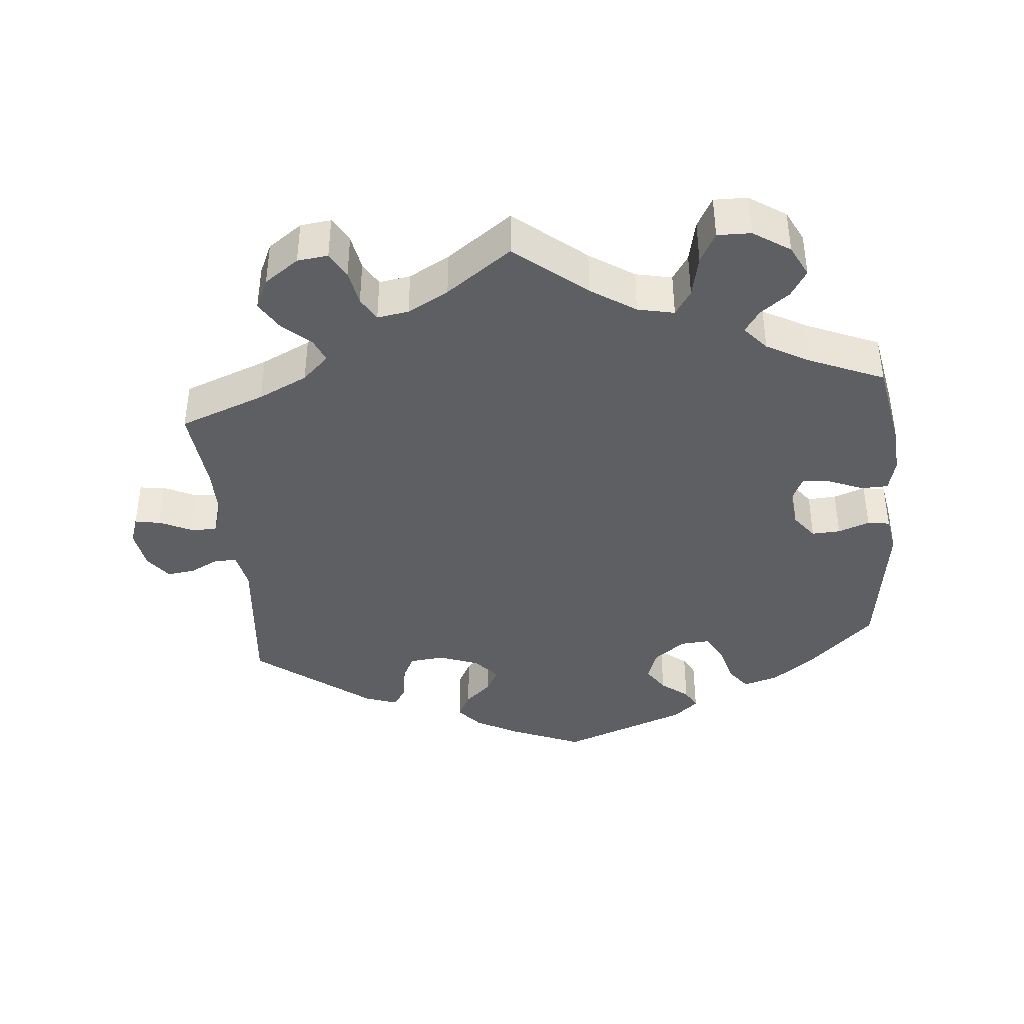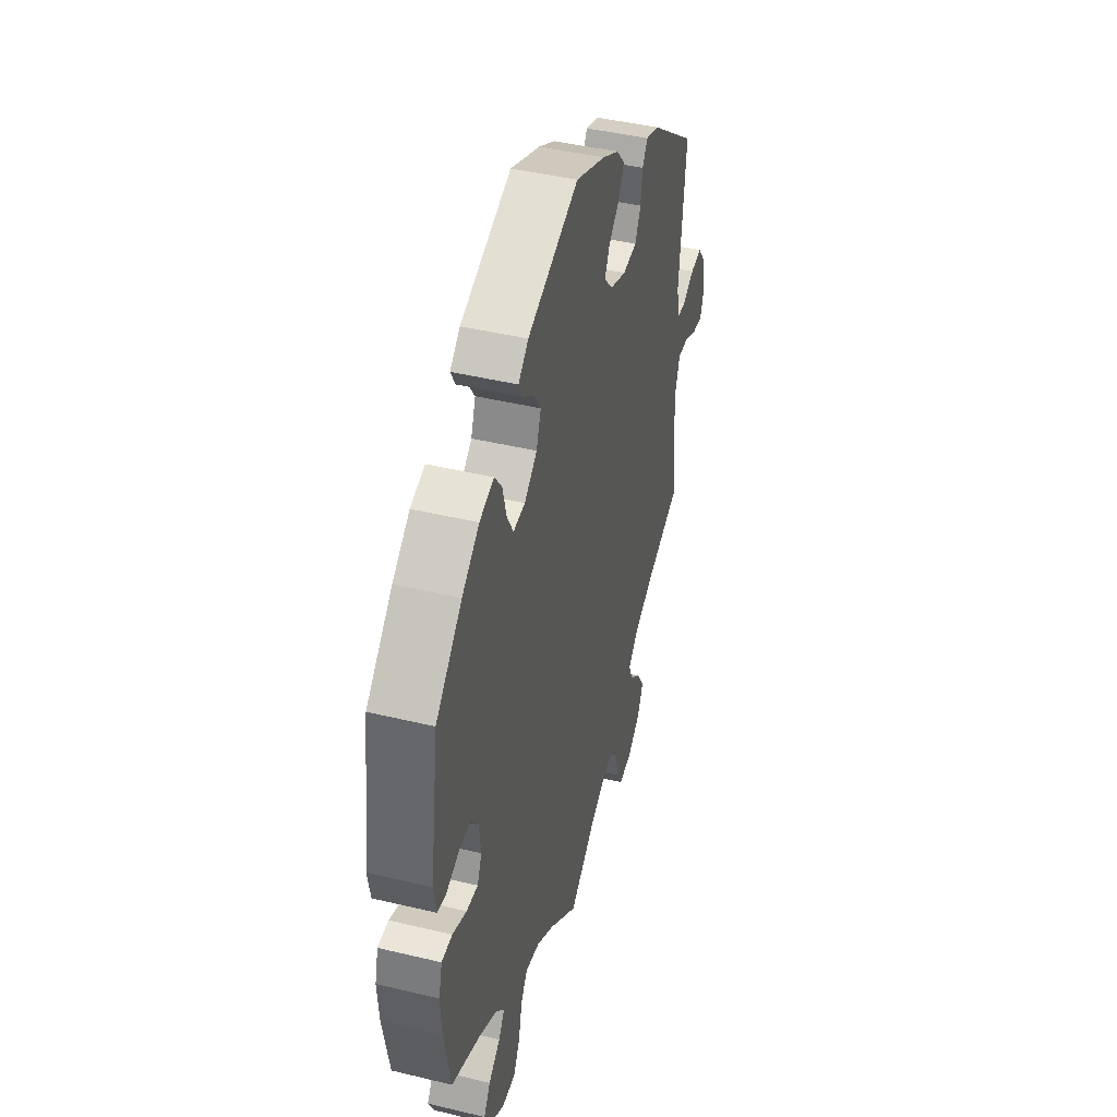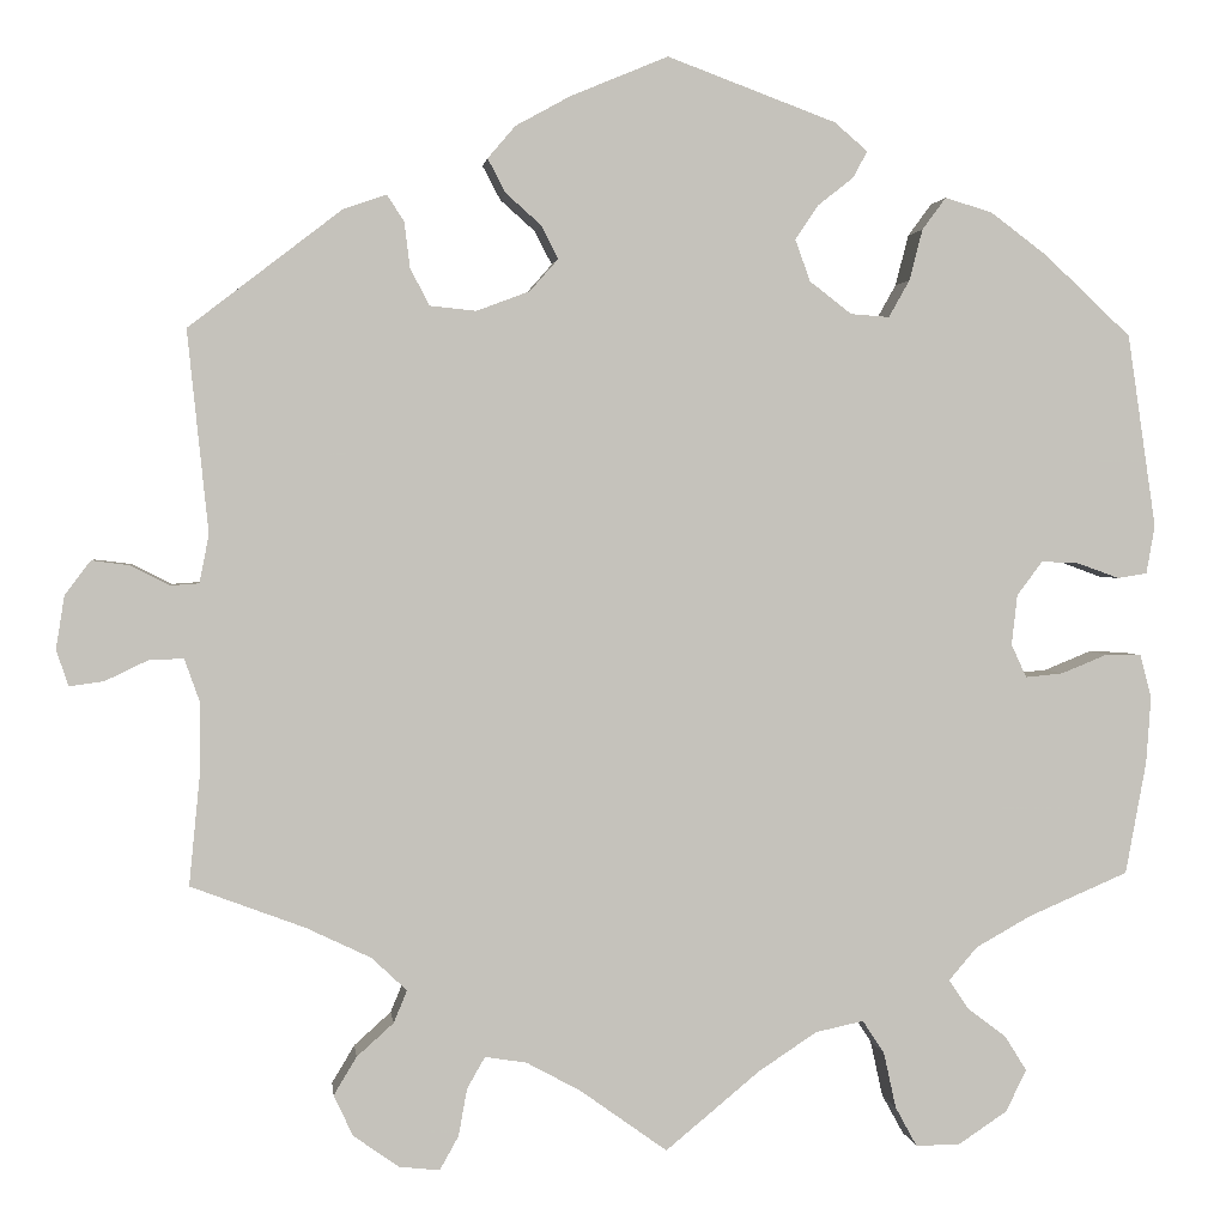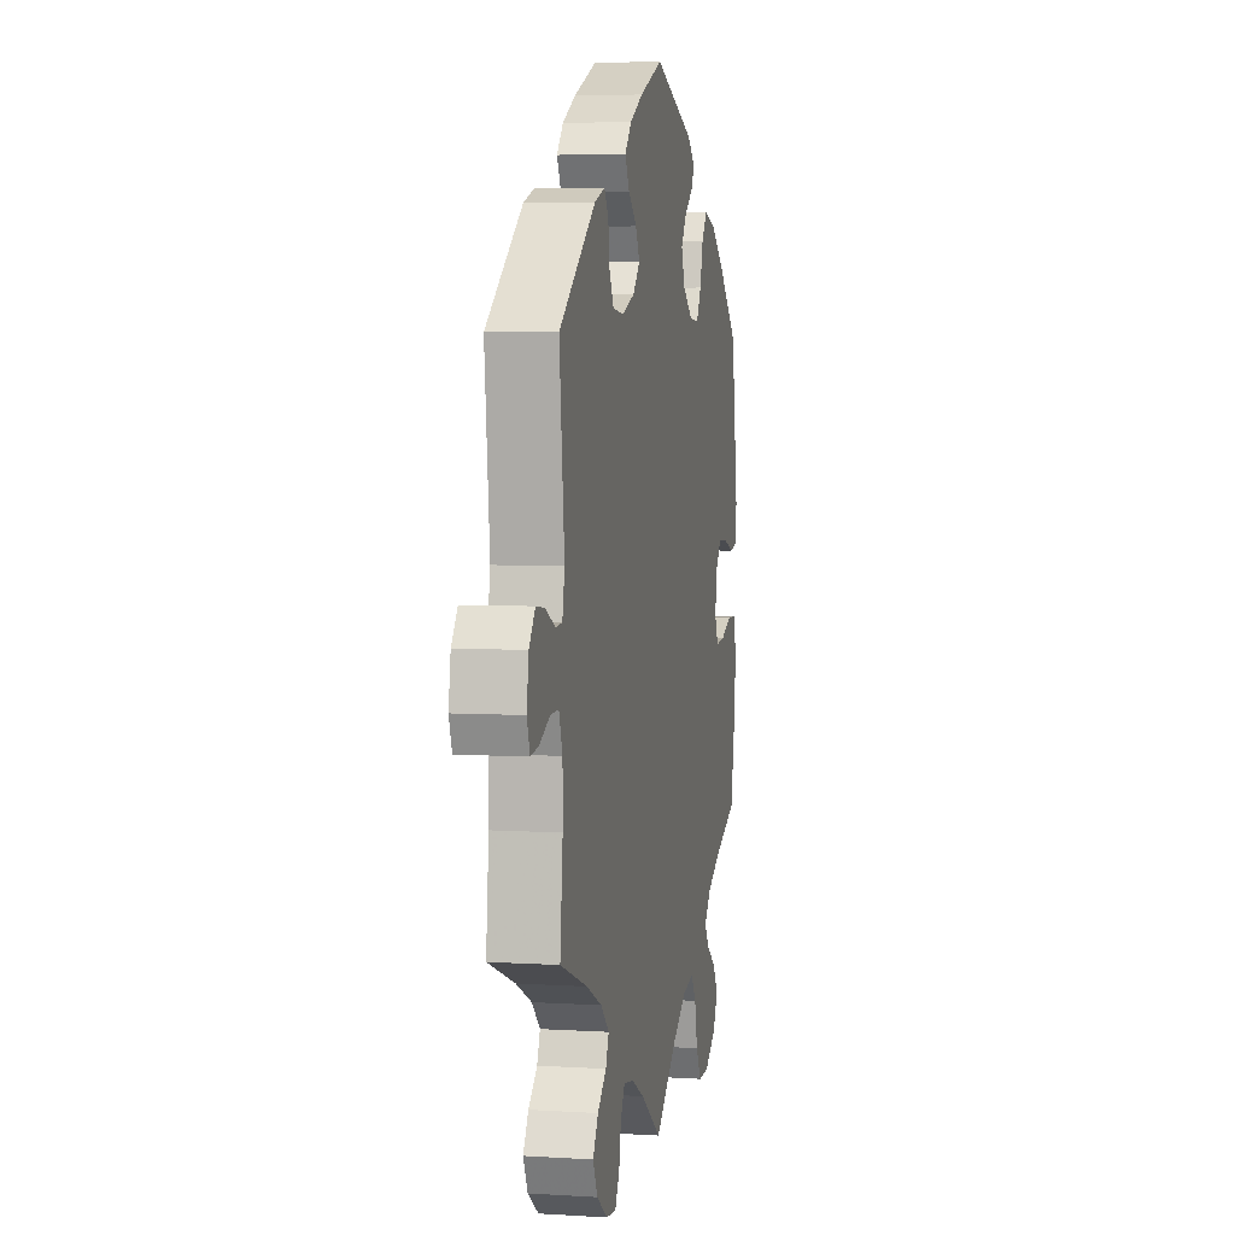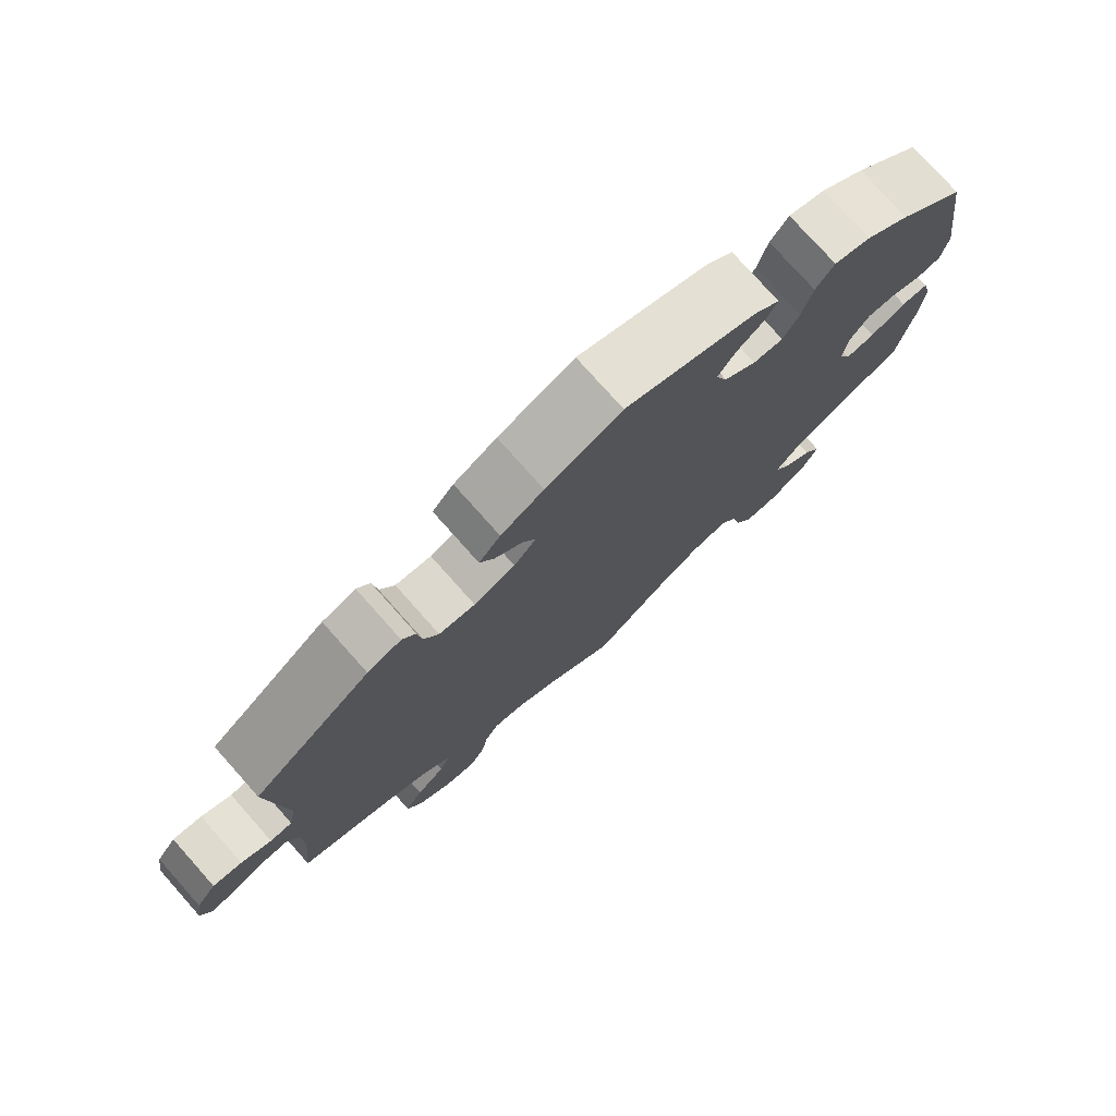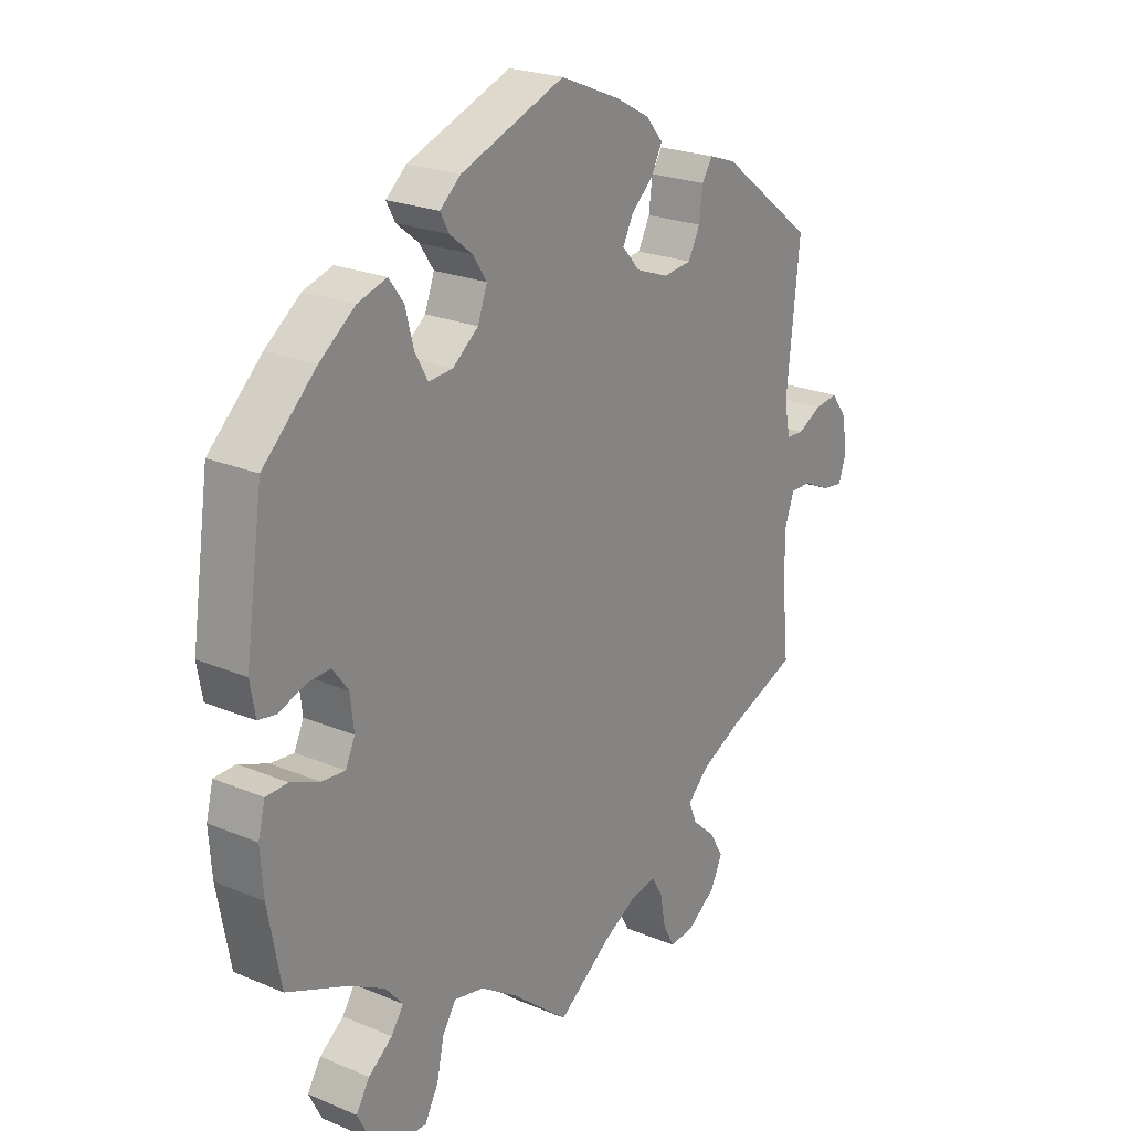
<metadata>
{"format":"obj","ext":"obj","renderer":"f3d","projection":"perspective","resolution":1024,"background":"white","views":[{"elev":-40.4,"azim":-174.5,"up":"+Y"},{"elev":43.7,"azim":-74.2,"up":"+Z"},{"elev":1.9,"azim":173.2,"up":"+Z"},{"elev":5.0,"azim":101.2,"up":"+Z"},{"elev":76.8,"azim":138.3,"up":"+Z"},{"elev":23.1,"azim":-54.5,"up":"+Z"}]}
</metadata>
<code>
v 0.102 0.07 0.535
v 0.16 0.07 0.503
v 0.189 0.07 0.469
v 0.17 0.07 0.433
v 0.133 0.07 0.4
v 0.115 0.07 0.365
v 0.145 0.07 0.331
v 0.201 0.07 0.31
v 0.25 0.07 0.315
v 0.27 0.07 0.354
v 0.276 0.07 0.402
v 0.294 0.07 0.43
v 0.34 0.07 0.414
v 0.501 0.07 0.29
v 0.479 0.07 0.077
v 0.489 0.07 0.026
v 0.519 0.07 0.024
v 0.56 0.07 0.045
v 0.6 0.07 0.05
v 0.627 0.07 0.014
v 0.636 0.07 -0.042
v 0.623 0.07 -0.08
v 0.587 0.07 -0.075
v 0.541 0.07 -0.053
v 0.505 0.07 -0.052
v 0.489 0.07 -0.097
v 0.489 0.07 -0.168
v 0.501 0.07 -0.289
v 0.381 0.07 -0.334
v 0.312 0.07 -0.367
v 0.275 0.07 -0.402
v 0.289 0.07 -0.436
v 0.328 0.07 -0.471
v 0.352 0.07 -0.511
v 0.332 0.07 -0.554
v 0.284 0.07 -0.588
v 0.241 0.07 -0.593
v 0.221 0.07 -0.557
v 0.212 0.07 -0.507
v 0.193 0.07 -0.474
v 0.149 0.07 -0.481
v 0.092 0.07 -0.512
v 0 0.07 -0.578
v -0.099 0.07 -0.496
v -0.161 0.07 -0.455
v -0.212 0.07 -0.444
v -0.235 0.07 -0.479
v -0.248 0.07 -0.538
v -0.271 0.07 -0.58
v -0.318 0.07 -0.579
v -0.369 0.07 -0.545
v -0.391 0.07 -0.501
v -0.368 0.07 -0.464
v -0.327 0.07 -0.433
v -0.306 0.07 -0.402
v -0.336 0.07 -0.367
v -0.395 0.07 -0.334
v -0.5 0.07 -0.289
v -0.522 0.07 -0.17
v -0.527 0.07 -0.1
v -0.515 0.07 -0.054
v -0.478 0.07 -0.053
v -0.429 0.07 -0.073
v -0.389 0.07 -0.077
v -0.373 0.07 -0.042
v -0.379 0.07 0.011
v -0.406 0.07 0.047
v -0.446 0.07 0.045
v -0.49 0.07 0.029
v -0.521 0.07 0.034
v -0.53 0.07 0.085
v -0.5 0.07 0.289
v -0.409 0.07 0.374
v -0.349 0.07 0.419
v -0.299 0.07 0.434
v -0.274 0.07 0.4
v -0.26 0.07 0.346
v -0.238 0.07 0.307
v -0.197 0.07 0.31
v -0.153 0.07 0.344
v -0.137 0.07 0.388
v -0.161 0.07 0.424
v -0.199 0.07 0.454
v -0.214 0.07 0.482
v -0.179 0.07 0.512
v -0.001 0.07 0.578
v 0.102 0 0.535
v 0.16 0 0.503
v 0.189 0 0.469
v 0.17 0 0.433
v 0.133 0 0.4
v 0.115 0 0.365
v 0.145 0 0.331
v 0.201 0 0.31
v 0.25 0 0.315
v 0.27 0 0.354
v 0.276 0 0.402
v 0.294 0 0.43
v 0.34 0 0.414
v 0.501 0 0.29
v 0.479 0 0.077
v 0.489 0 0.026
v 0.519 0 0.024
v 0.56 0 0.045
v 0.6 0 0.05
v 0.627 0 0.014
v 0.636 0 -0.042
v 0.623 0 -0.08
v 0.587 0 -0.075
v 0.541 0 -0.053
v 0.505 0 -0.052
v 0.489 0 -0.097
v 0.489 0 -0.168
v 0.501 0 -0.289
v 0.381 0 -0.334
v 0.312 0 -0.367
v 0.275 0 -0.402
v 0.289 0 -0.436
v 0.328 0 -0.471
v 0.352 0 -0.511
v 0.332 0 -0.554
v 0.284 0 -0.588
v 0.241 0 -0.593
v 0.221 0 -0.557
v 0.212 0 -0.507
v 0.193 0 -0.474
v 0.149 0 -0.481
v 0.092 0 -0.512
v 0 0 -0.578
v -0.099 0 -0.496
v -0.161 0 -0.455
v -0.212 0 -0.444
v -0.235 0 -0.479
v -0.248 0 -0.538
v -0.271 0 -0.58
v -0.318 0 -0.579
v -0.369 0 -0.545
v -0.391 0 -0.501
v -0.368 0 -0.464
v -0.327 0 -0.433
v -0.306 0 -0.402
v -0.336 0 -0.367
v -0.395 0 -0.334
v -0.5 0 -0.289
v -0.522 0 -0.17
v -0.527 0 -0.1
v -0.515 0 -0.054
v -0.478 0 -0.053
v -0.429 0 -0.073
v -0.389 0 -0.077
v -0.373 0 -0.042
v -0.379 0 0.011
v -0.406 0 0.047
v -0.446 0 0.045
v -0.49 0 0.029
v -0.521 0 0.034
v -0.53 0 0.085
v -0.5 0 0.289
v -0.409 0 0.374
v -0.349 0 0.419
v -0.299 0 0.434
v -0.274 0 0.4
v -0.26 0 0.346
v -0.238 0 0.307
v -0.197 0 0.31
v -0.153 0 0.344
v -0.137 0 0.388
v -0.161 0 0.424
v -0.199 0 0.454
v -0.214 0 0.482
v -0.179 0 0.512
v -0.001 0 0.578
f 82 83 84 85
f 81 82 85 86
f 80 81 86 1
f 74 75 76 77
f 74 77 78
f 73 74 78
f 72 73 78
f 71 72 78
f 68 69 70 71
f 67 68 71 78
f 66 67 78 79
f 60 61 62 63
f 60 63 64
f 57 58 59 60
f 56 57 60 64
f 55 56 64 65
f 51 52 53 54
f 51 54 55
f 50 51 55
f 47 48 49 50
f 46 47 50 55
f 45 46 55 65
f 42 43 44
f 41 42 44 45
f 40 41 45 65
f 36 37 38 39
f 36 39 40
f 35 36 40
f 32 33 34 35
f 31 32 35 40
f 30 31 40 65
f 27 28 29
f 26 27 29 30
f 25 26 30 65
f 21 22 23 24
f 21 24 25
f 17 18 19 20
f 16 17 20 21
f 12 13 14 15
f 10 11 12 15
f 9 10 15 16
f 8 9 16
f 7 8 16
f 2 3 4 5
f 2 5 6
f 1 2 6
f 80 1 6
f 79 80 6 7
f 66 79 7 16
f 25 65 66
f 16 21 25 66
f 171 170 169 168
f 172 171 168 167
f 87 172 167 166
f 163 162 161 160
f 164 163 160
f 164 160 159
f 164 159 158
f 164 158 157
f 157 156 155 154
f 164 157 154 153
f 165 164 153 152
f 149 148 147 146
f 150 149 146
f 146 145 144 143
f 150 146 143 142
f 151 150 142 141
f 140 139 138 137
f 141 140 137
f 141 137 136
f 136 135 134 133
f 141 136 133 132
f 151 141 132 131
f 130 129 128
f 131 130 128 127
f 151 131 127 126
f 125 124 123 122
f 126 125 122
f 126 122 121
f 121 120 119 118
f 126 121 118 117
f 151 126 117 116
f 115 114 113
f 116 115 113 112
f 151 116 112 111
f 110 109 108 107
f 111 110 107
f 106 105 104 103
f 107 106 103 102
f 101 100 99 98
f 101 98 97 96
f 102 101 96 95
f 102 95 94
f 102 94 93
f 91 90 89 88
f 92 91 88
f 92 88 87
f 92 87 166
f 93 92 166 165
f 102 93 165 152
f 152 151 111
f 152 111 107 102
f 1 87 88 2
f 2 88 89 3
f 3 89 90 4
f 4 90 91 5
f 5 91 92 6
f 6 92 93 7
f 7 93 94 8
f 8 94 95 9
f 9 95 96 10
f 10 96 97 11
f 11 97 98 12
f 12 98 99 13
f 13 99 100 14
f 14 100 101 15
f 15 101 102 16
f 16 102 103 17
f 17 103 104 18
f 18 104 105 19
f 19 105 106 20
f 20 106 107 21
f 21 107 108 22
f 22 108 109 23
f 23 109 110 24
f 24 110 111 25
f 25 111 112 26
f 26 112 113 27
f 27 113 114 28
f 28 114 115 29
f 29 115 116 30
f 30 116 117 31
f 31 117 118 32
f 32 118 119 33
f 33 119 120 34
f 34 120 121 35
f 35 121 122 36
f 36 122 123 37
f 37 123 124 38
f 38 124 125 39
f 39 125 126 40
f 40 126 127 41
f 41 127 128 42
f 42 128 129 43
f 43 129 130 44
f 44 130 131 45
f 45 131 132 46
f 46 132 133 47
f 47 133 134 48
f 48 134 135 49
f 49 135 136 50
f 50 136 137 51
f 51 137 138 52
f 52 138 139 53
f 53 139 140 54
f 54 140 141 55
f 55 141 142 56
f 56 142 143 57
f 57 143 144 58
f 58 144 145 59
f 59 145 146 60
f 60 146 147 61
f 61 147 148 62
f 62 148 149 63
f 63 149 150 64
f 64 150 151 65
f 65 151 152 66
f 66 152 153 67
f 67 153 154 68
f 68 154 155 69
f 69 155 156 70
f 70 156 157 71
f 71 157 158 72
f 72 158 159 73
f 73 159 160 74
f 74 160 161 75
f 75 161 162 76
f 76 162 163 77
f 77 163 164 78
f 78 164 165 79
f 79 165 166 80
f 80 166 167 81
f 81 167 168 82
f 82 168 169 83
f 83 169 170 84
f 84 170 171 85
f 85 171 172 86
f 86 172 87 1

</code>
